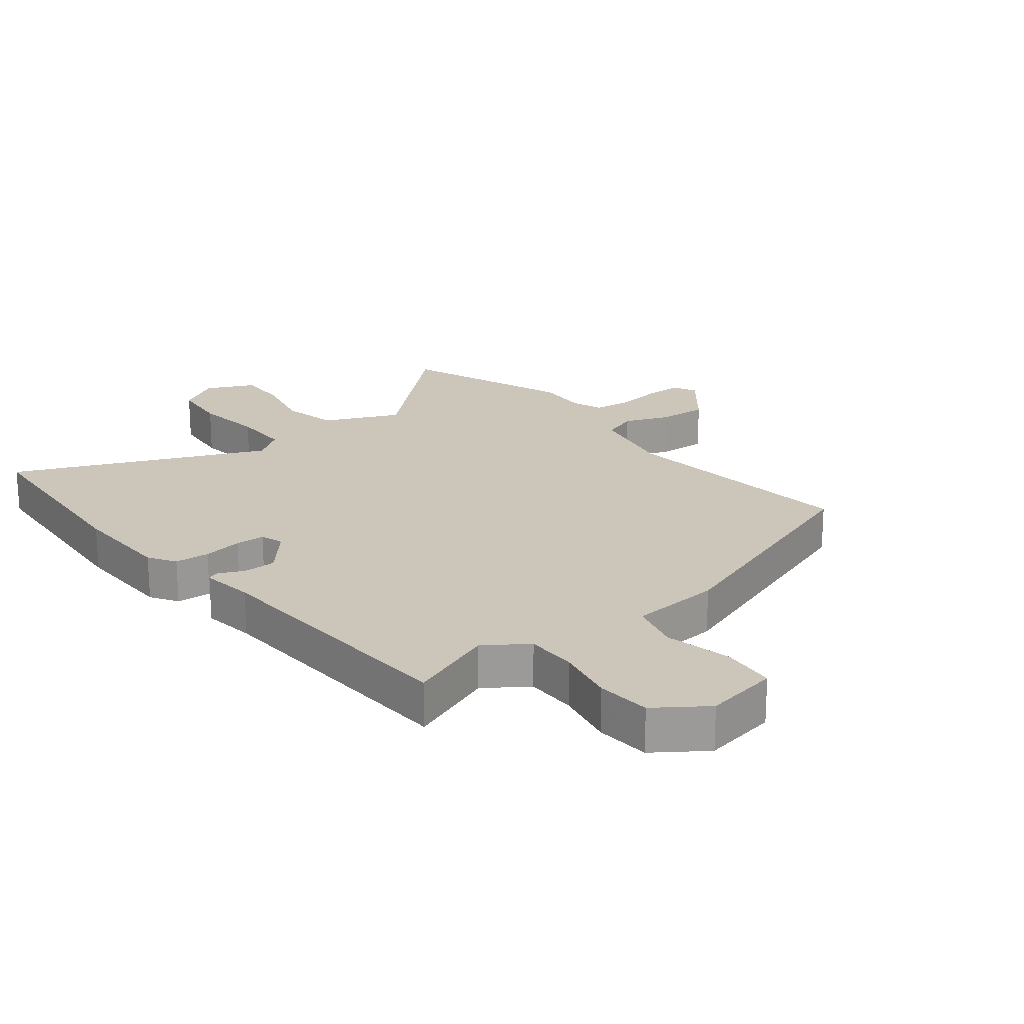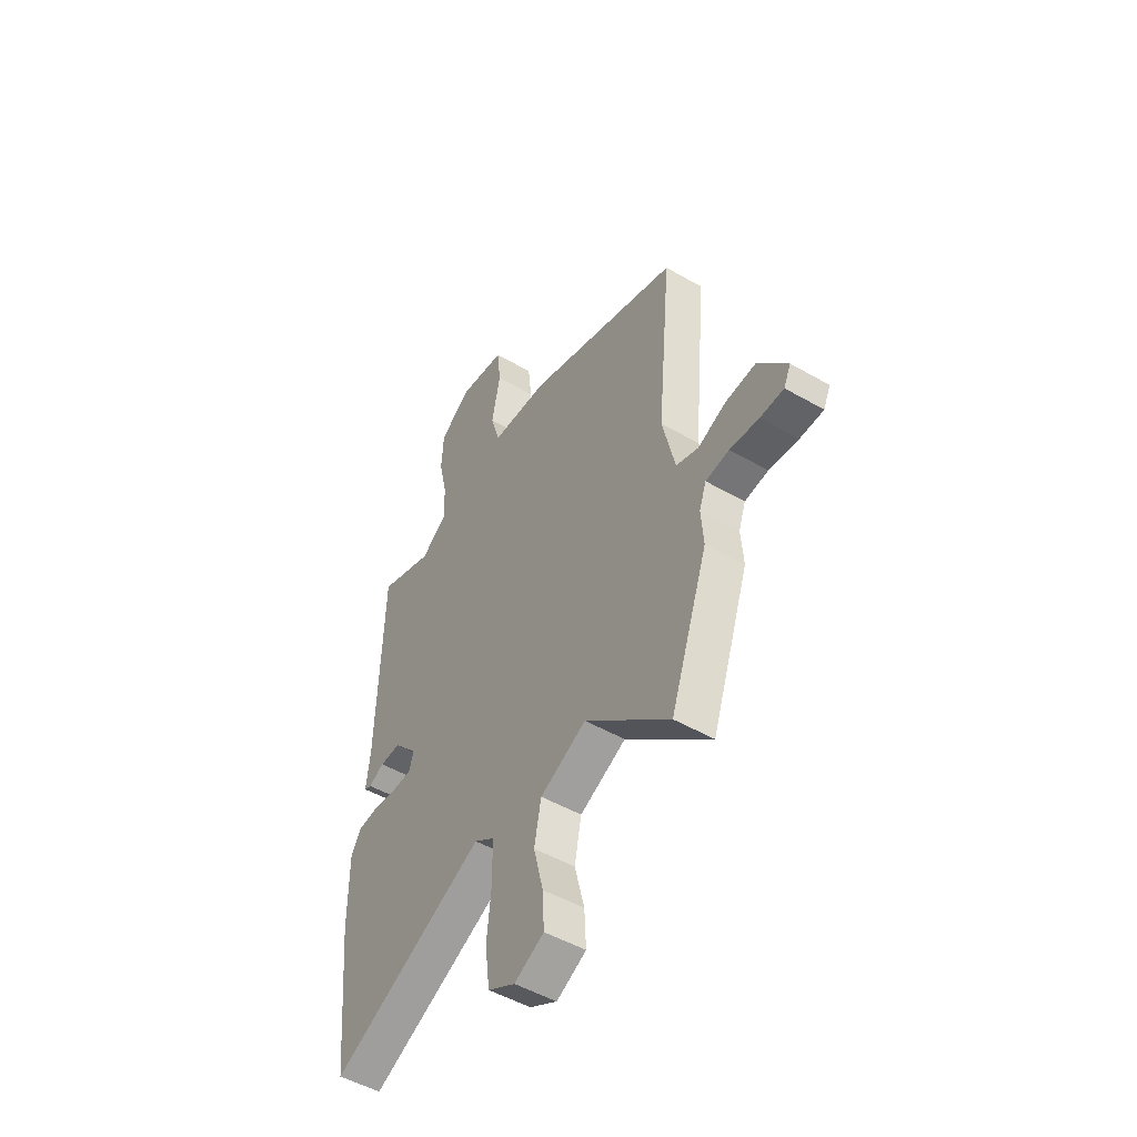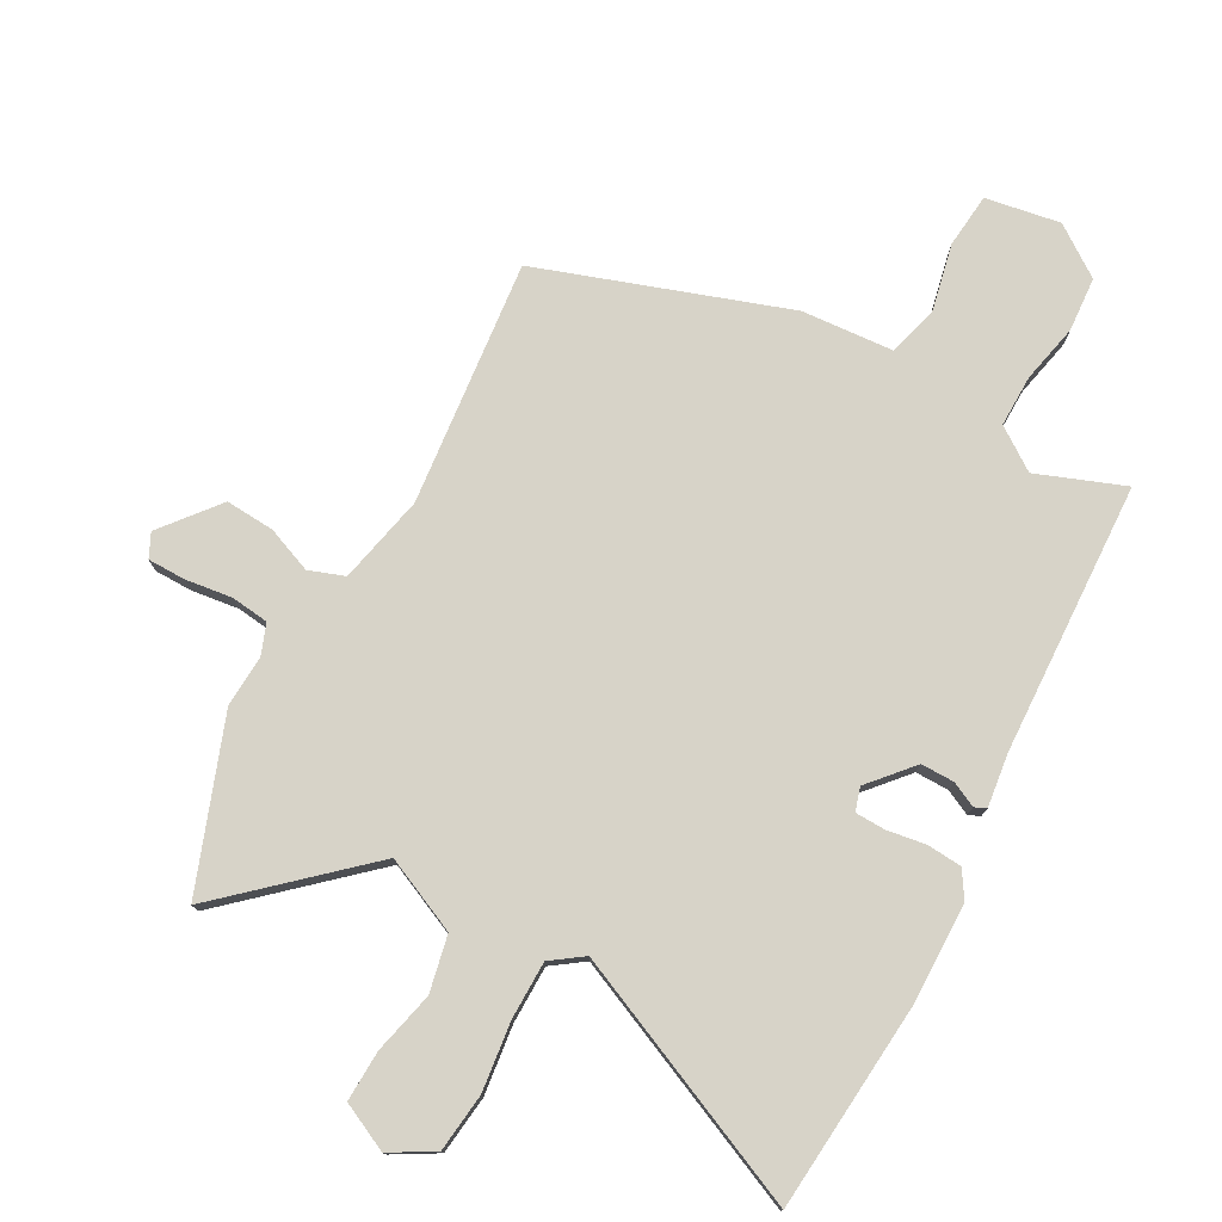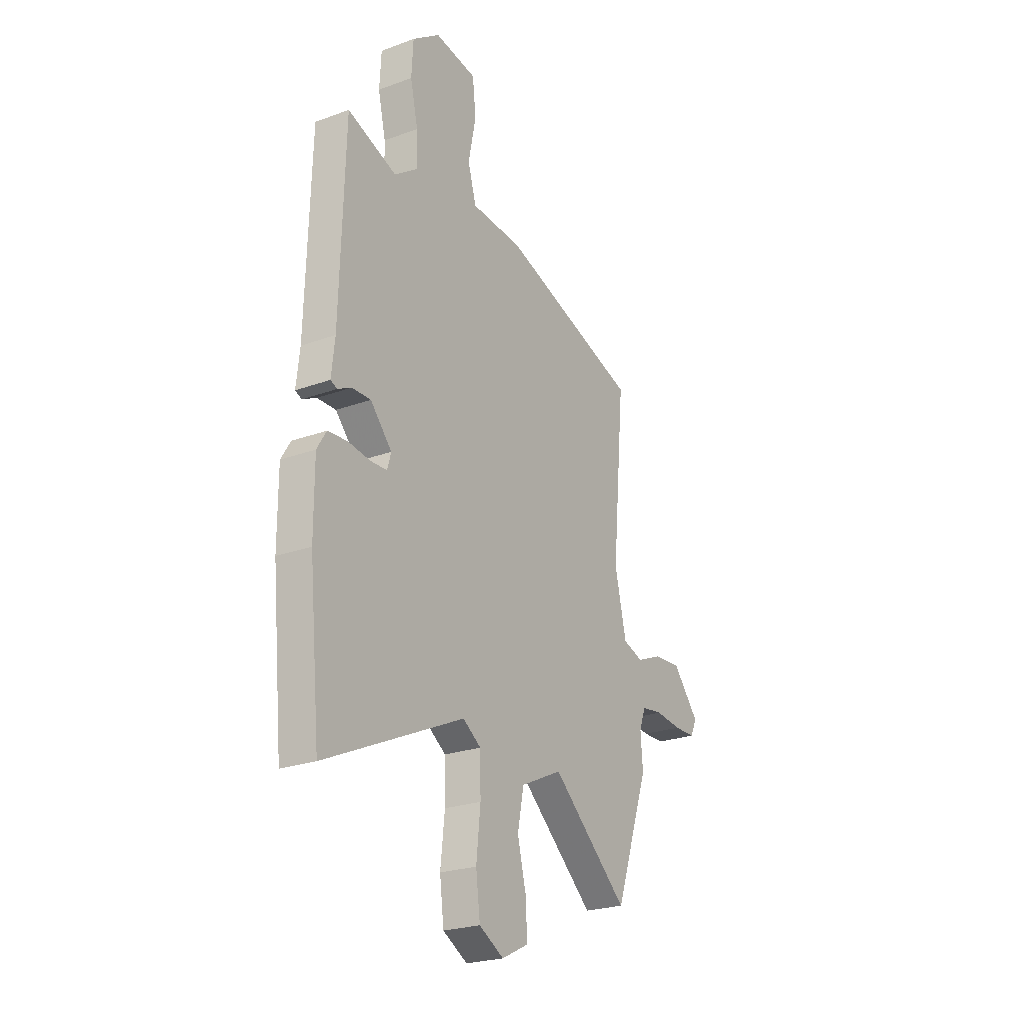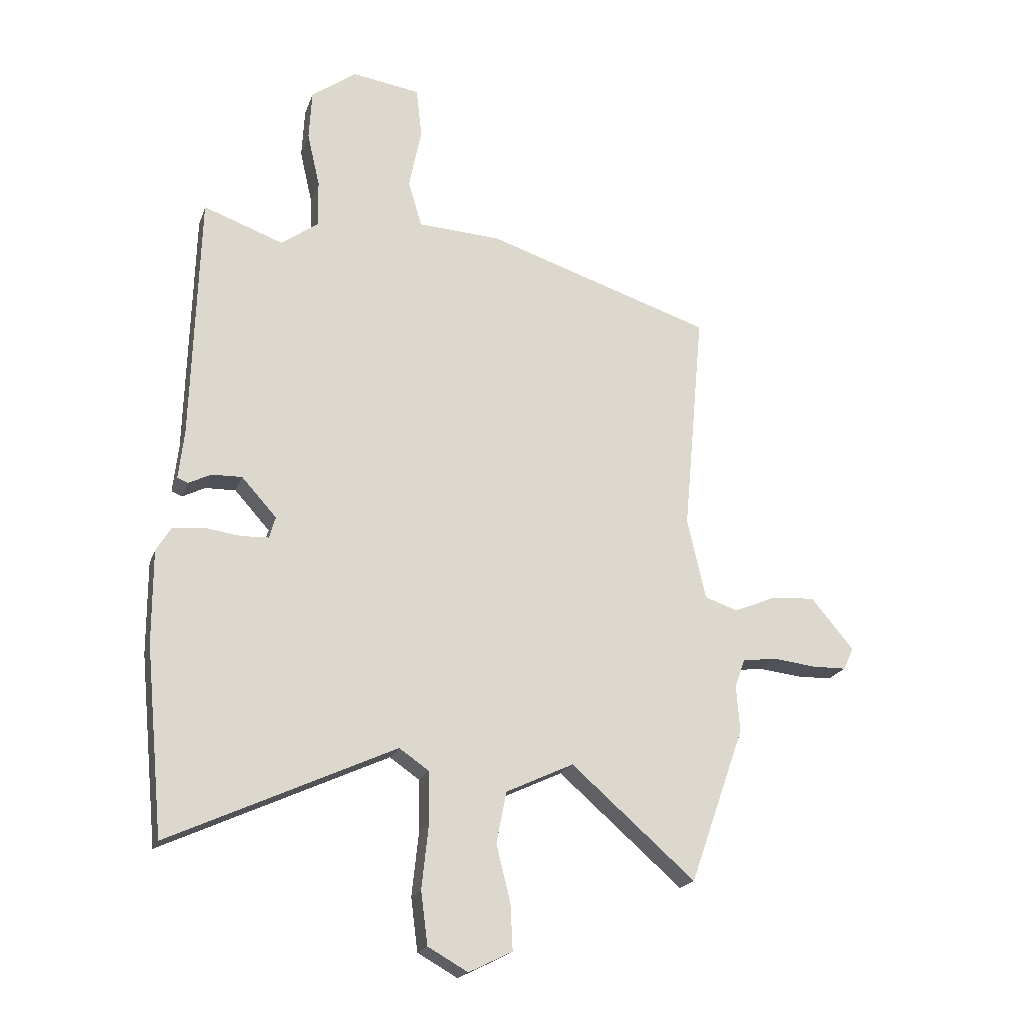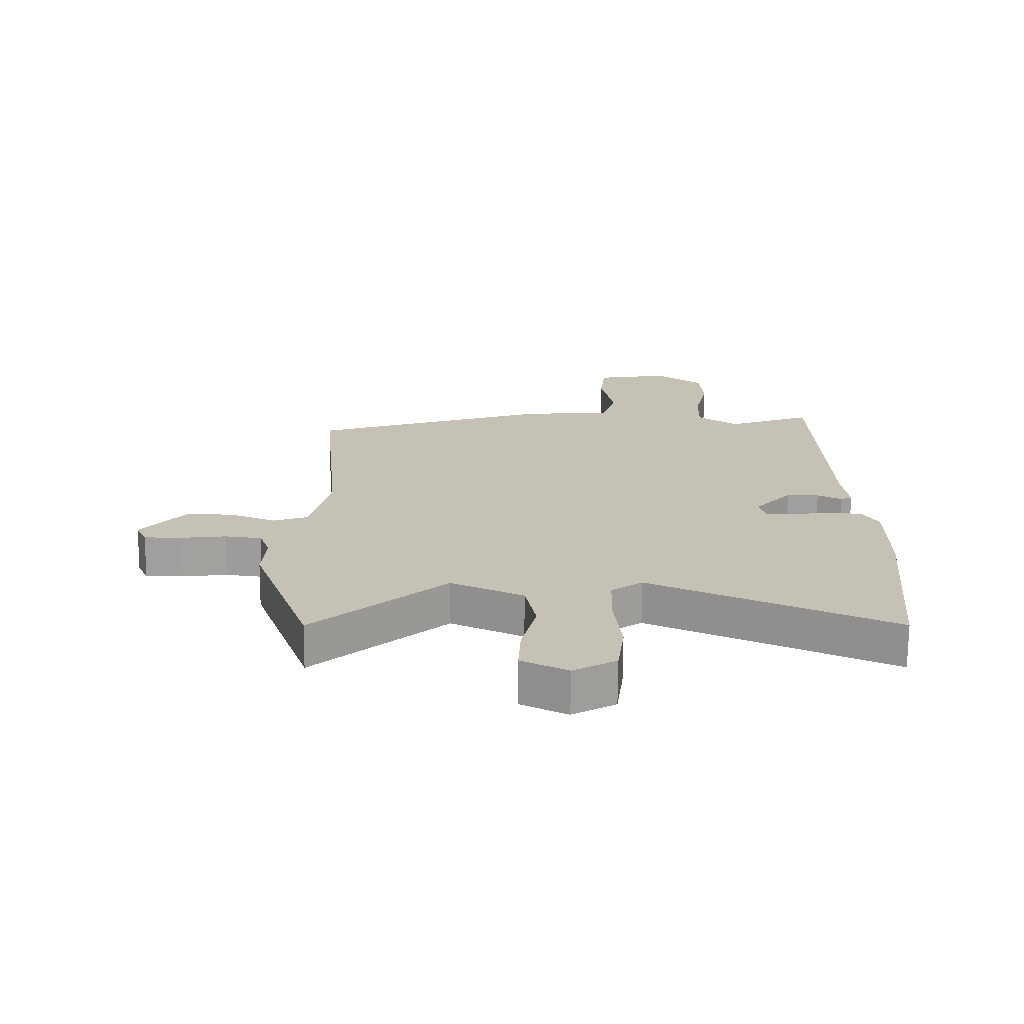
<metadata>
{"format":"obj","ext":"obj","renderer":"f3d","projection":"perspective","resolution":1024,"background":"white","views":[{"elev":21.0,"azim":-39.5,"up":"+Y"},{"elev":-50.0,"azim":57.6,"up":"+Z"},{"elev":76.8,"azim":-152.0,"up":"+Y"},{"elev":-24.0,"azim":-58.6,"up":"+Z"},{"elev":-19.8,"azim":-16.2,"up":"+Z"},{"elev":-71.6,"azim":179.6,"up":"+Z"}]}
</metadata>
<code>
v -0.464 0.07 0.526
v -0.322 0.07 0.474
v -0.255 0.07 0.522
v -0.257 0.07 0.605
v -0.279 0.07 0.701
v -0.274 0.07 0.789
v -0.194 0.07 0.847
v -0.073 0.07 0.828
v -0.063 0.07 0.74
v -0.085 0.07 0.631
v -0.061 0.07 0.549
v 0.087 0.07 0.54
v 0.488 0.07 0.408
v 0.452 0.07 0.011
v 0.485 0.07 -0.132
v 0.543 0.07 -0.152
v 0.616 0.07 -0.122
v 0.695 0.07 -0.116
v 0.771 0.07 -0.207
v 0.753 0.07 -0.246
v 0.692 0.07 -0.247
v 0.616 0.07 -0.238
v 0.555 0.07 -0.246
v 0.537 0.07 -0.296
v 0.543 0.07 -0.379
v 0.446 0.07 -0.654
v 0.226 0.07 -0.461
v 0.106 0.07 -0.517
v 0.088 0.07 -0.608
v 0.113 0.07 -0.708
v 0.117 0.07 -0.79
v 0.04 0.07 -0.828
v -0.031 0.07 -0.788
v -0.043 0.07 -0.694
v -0.031 0.07 -0.582
v -0.033 0.07 -0.489
v -0.085 0.07 -0.453
v -0.487 0.07 -0.636
v -0.519 0.07 -0.302
v -0.519 0.07 -0.137
v -0.492 0.07 -0.093
v -0.436 0.07 -0.088
v -0.372 0.07 -0.097
v -0.324 0.07 -0.095
v -0.313 0.07 -0.057
v -0.375 0.07 0.012
v -0.429 0.07 0.011
v -0.469 0.07 -0.009
v -0.488 0.07 -0.001
v -0.478 0.07 0.085
v -0.464 0 0.526
v -0.322 0 0.474
v -0.255 0 0.522
v -0.257 0 0.605
v -0.279 0 0.701
v -0.274 0 0.789
v -0.194 0 0.847
v -0.073 0 0.828
v -0.063 0 0.74
v -0.085 0 0.631
v -0.061 0 0.549
v 0.087 0 0.54
v 0.488 0 0.408
v 0.452 0 0.011
v 0.485 0 -0.132
v 0.543 0 -0.152
v 0.616 0 -0.122
v 0.695 0 -0.116
v 0.771 0 -0.207
v 0.753 0 -0.246
v 0.692 0 -0.247
v 0.616 0 -0.238
v 0.555 0 -0.246
v 0.537 0 -0.296
v 0.543 0 -0.379
v 0.446 0 -0.654
v 0.226 0 -0.461
v 0.106 0 -0.517
v 0.088 0 -0.608
v 0.113 0 -0.708
v 0.117 0 -0.79
v 0.04 0 -0.828
v -0.031 0 -0.788
v -0.043 0 -0.694
v -0.031 0 -0.582
v -0.033 0 -0.489
v -0.085 0 -0.453
v -0.487 0 -0.636
v -0.519 0 -0.302
v -0.519 0 -0.137
v -0.492 0 -0.093
v -0.436 0 -0.088
v -0.372 0 -0.097
v -0.324 0 -0.095
v -0.313 0 -0.057
v -0.375 0 0.012
v -0.429 0 0.011
v -0.469 0 -0.009
v -0.488 0 -0.001
v -0.478 0 0.085
f 47 48 49 50
f 50 1 2
f 47 50 2
f 46 47 2
f 45 46 2 3
f 41 42 43
f 40 41 43
f 39 40 43
f 38 39 43
f 37 38 43
f 36 37 43 44
f 33 34 35
f 32 33 35
f 31 32 35
f 30 31 35
f 29 30 35
f 28 29 35 36
f 36 44 45
f 28 36 45
f 27 28 45
f 24 25 26 27
f 20 21 22
f 19 20 22
f 18 19 22
f 17 18 22
f 16 17 22
f 15 16 22 23
f 11 12 13 14
f 11 14 15
f 8 9 10
f 7 8 10
f 6 7 10
f 5 6 10
f 4 5 10
f 3 4 10 11
f 24 27 45
f 23 24 45
f 15 23 45
f 11 15 45
f 3 11 45
f 100 99 98 97
f 52 51 100
f 52 100 97
f 52 97 96
f 53 52 96 95
f 93 92 91
f 93 91 90
f 93 90 89
f 93 89 88
f 93 88 87
f 94 93 87 86
f 85 84 83
f 85 83 82
f 85 82 81
f 85 81 80
f 85 80 79
f 86 85 79 78
f 95 94 86
f 95 86 78
f 95 78 77
f 77 76 75 74
f 72 71 70
f 72 70 69
f 72 69 68
f 72 68 67
f 72 67 66
f 73 72 66 65
f 64 63 62 61
f 65 64 61
f 60 59 58
f 60 58 57
f 60 57 56
f 60 56 55
f 60 55 54
f 61 60 54 53
f 95 77 74
f 95 74 73
f 95 73 65
f 95 65 61
f 95 61 53
f 1 51 52 2
f 2 52 53 3
f 3 53 54 4
f 4 54 55 5
f 5 55 56 6
f 6 56 57 7
f 7 57 58 8
f 8 58 59 9
f 9 59 60 10
f 10 60 61 11
f 11 61 62 12
f 12 62 63 13
f 13 63 64 14
f 14 64 65 15
f 15 65 66 16
f 16 66 67 17
f 17 67 68 18
f 18 68 69 19
f 19 69 70 20
f 20 70 71 21
f 21 71 72 22
f 22 72 73 23
f 23 73 74 24
f 24 74 75 25
f 25 75 76 26
f 26 76 77 27
f 27 77 78 28
f 28 78 79 29
f 29 79 80 30
f 30 80 81 31
f 31 81 82 32
f 32 82 83 33
f 33 83 84 34
f 34 84 85 35
f 35 85 86 36
f 36 86 87 37
f 37 87 88 38
f 38 88 89 39
f 39 89 90 40
f 40 90 91 41
f 41 91 92 42
f 42 92 93 43
f 43 93 94 44
f 44 94 95 45
f 45 95 96 46
f 46 96 97 47
f 47 97 98 48
f 48 98 99 49
f 49 99 100 50
f 50 100 51 1

</code>
